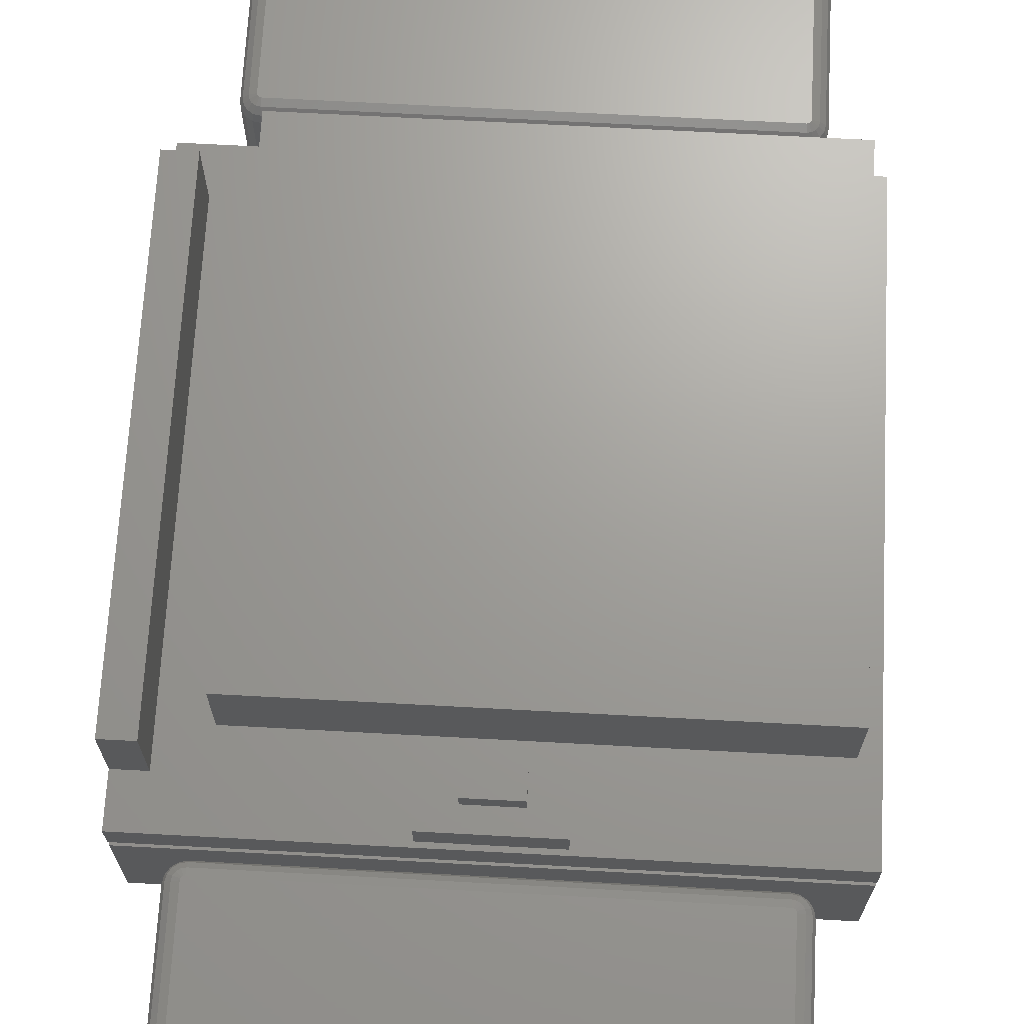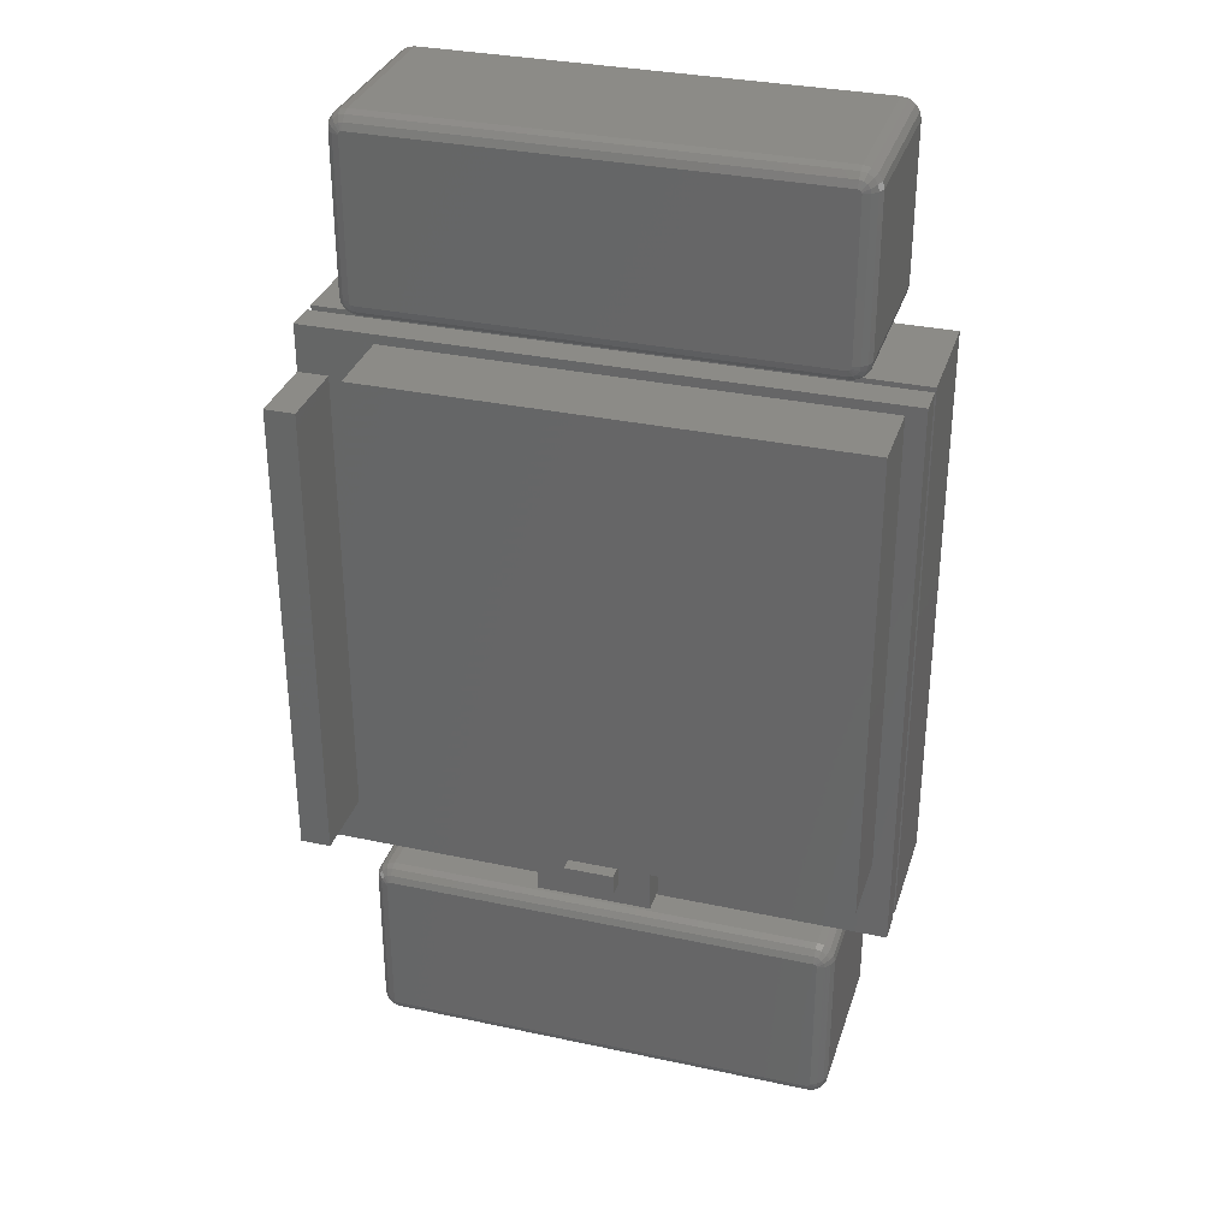
<metadata>
{"format":"stl","ext":"stl","renderer":"f3d","projection":"perspective","resolution":1024,"background":"white","views":[{"elev":68.7,"azim":3.1,"up":"+Z"},{"elev":32.5,"azim":16.6,"up":"+Y"}]}
</metadata>
<code>
# stl→obj: 376 verts, 736 faces
v -3 -14.75 0
v -3 -11.25 1.5
v -3 -11.25 0
v -3 -14.75 1.5
v 3 -11.25 1.5
v 1.3 -12.4 1.5
v 3 -14.75 1.5
v -1.3 -12.4 1.5
v -1.3 -13.6 1.5
v 1.3 -13.6 1.5
v 3 -11.25 0
v 3 -14.75 0
v -11 -10.5 0
v 14 -10.5 0
v 15 15 0
v 14 14.5 0
v -11 14.5 0
v -13.4 12.5 0
v -15 15 0
v -15 12.5 0
v -15 -12.5 0
v 15 -15 0
v -13.4 -12.5 0
v -15 -15 0
v -1.3 -12.4 2.4
v -1.3 -13.6 2.4
v 1.3 -13.6 2.4
v 1.3 -12.4 2.4
v -15 -15 -1.6
v -15 15 -1.6
v 15 15 -1.6
v 15 -15 -1.6
v -13.4 -12.5 -1.6
v -15 -12.5 -1.6
v -15 12.5 -1.6
v -13.4 12.5 -1.6
v -11 14.5 4
v -11 -10.5 4
v 14 -10.5 4
v 14 14.5 4
v -13.4 -12.5 4
v -13.4 12.5 4
v -13.4 12.5 -2
v -13.4 -12.5 -2
v -15 12.5 4
v -15 -12.5 4
v -15 -12.5 -2
v -15 12.5 -2
v -15 -15 -8.1
v -15 15 -2.1
v -15 15 -8.1
v -15 -15 -2.1
v 15 -15 -2.1
v 15 15 -2.1
v 15 15 -8.1
v 15 -15 -8.1
v 12.06 17 0.8315
v 11.7 17 0.9808
v 12.01 16.79 0.8315
v -12.27 16.68 -8.556
v -12.41 16.62 -8.195
v -12.33 17 -8.556
v 11.71 25.51 -8.831
v 11.5 25.56 -8.831
v 11.5 25.83 -8.556
v 11.71 25.51 0.8315
v 11.5 25.2 0.9808
v 11.57 25.18 0.9808
v 12.09 25.59 0.5556
v 11.89 25.39 0.8315
v -12.33 17 0.5556
v -12.06 25 0.8315
v -12.33 25 0.5556
v -12.06 17 0.8315
v 12.33 25 -8.556
v 12.27 25.32 -8.556
v 12.41 25.38 -8.195
v 12.41 25.38 0.1951
v 12.19 25.69 0.1951
v 12.27 25.32 0.5556
v -11.5 25.98 -8.195
v 11.5 25.98 -8.195
v -11.5 25.83 -8.556
v -11.5 25.98 0.1951
v 11.5 25.98 0.1951
v -11.5 16.17 0.5556
v -11.88 16.09 0.1951
v -11.5 16.02 0.1951
v 11.64 25.14 0.9808
v -11.7 17 0.9808
v -12.01 16.79 0.8315
v -11.68 16.93 0.9808
v 12.41 16.62 -8.195
v 12.33 17 -8.556
v 12.48 17 -8.195
v 12.09 16.41 0.5556
v 11.82 16.23 0.5556
v 12.19 16.31 0.1951
v 11.57 25.18 -8.981
v 11.5 25.2 -8.981
v 11.88 25.91 0.1951
v 11.82 25.77 0.5556
v -11.5 25.56 0.8315
v -11.71 25.51 0.8315
v -11.5 25.2 0.9808
v -12.48 17 0.1951
v -12.48 25 0.1951
v -12.41 16.62 0.1951
v -11.7 25 0.9808
v 12.48 25 0.1951
v 12.48 25 -8.195
v 12.41 16.62 0.1951
v 12.48 17 0.1951
v 12.27 16.68 0.5556
v 11.68 25.07 0.9808
v 11.5 16.02 -8.195
v 11.88 16.09 0.1951
v 11.5 16.02 0.1951
v 11.88 16.09 -8.195
v 11.82 25.77 -8.556
v -11.5 25.56 -8.831
v 11.5 25.83 0.5556
v 11.5 25.56 0.8315
v -11.5 25.83 0.5556
v -12.19 25.69 0.1951
v -12.27 25.32 0.5556
v -12.09 25.59 0.5556
v -11.82 25.77 0.5556
v 11.5 16.44 0.8315
v -11.5 16.44 0.8315
v 11.5 16.17 0.5556
v -11.57 25.18 0.9808
v -11.5 16.02 -8.195
v 11.71 16.49 0.8315
v 12.19 25.69 -8.195
v 11.88 25.91 -8.195
v 12.19 16.31 -8.195
v 12.33 25 0.5556
v 12.01 25.21 0.8315
v 12.06 25 0.8315
v 11.82 16.23 -8.556
v 11.71 16.49 -8.831
v 12.09 16.41 -8.556
v 12.01 16.79 -8.831
v 11.68 16.93 -8.981
v 11.7 17 -8.981
v 11.5 16.8 -8.981
v 11.57 16.82 -8.981
v 12.27 16.68 -8.556
v 12.01 25.21 -8.831
v -11.88 25.91 0.1951
v -12.48 17 -8.195
v -11.88 25.91 -8.195
v -12.19 25.69 -8.195
v -12.27 16.68 0.5556
v 11.7 25 0.9808
v 11.5 16.8 0.9808
v 11.68 16.93 0.9808
v 11.64 16.86 0.9808
v 11.57 16.82 0.9808
v -11.5 16.8 0.9808
v -11.64 25.14 0.9808
v -11.68 25.07 0.9808
v -11.57 16.82 0.9808
v -11.64 16.86 0.9808
v -12.01 25.21 0.8315
v -11.71 16.49 0.8315
v -11.82 16.23 0.5556
v -12.06 17 -8.831
v -12.33 25 -8.556
v -12.06 25 -8.831
v -12.19 16.31 -8.195
v -12.19 16.31 0.1951
v -11.88 16.09 -8.195
v 11.89 16.61 0.8315
v 12.33 17 0.5556
v 12.06 25 -8.831
v 12.06 17 -8.831
v 11.7 25 -8.981
v -11.71 16.49 -8.831
v -12.09 16.41 -8.556
v -11.89 16.61 -8.831
v -11.5 25.2 -8.981
v -12.48 25 -8.195
v -12.41 25.38 0.1951
v -12.41 25.38 -8.195
v -11.89 25.39 0.8315
v -12.09 16.41 0.5556
v 11.5 16.17 -8.556
v 11.5 16.44 -8.831
v -11.5 16.17 -8.556
v -11.5 16.44 -8.831
v -11.5 16.8 -8.981
v -12.01 16.79 -8.831
v -11.7 17 -8.981
v 11.89 16.61 -8.831
v 11.64 16.86 -8.981
v 11.68 25.07 -8.981
v 11.89 25.39 -8.831
v -12.09 25.59 -8.556
v -12.27 25.32 -8.556
v -11.89 16.61 0.8315
v -11.82 16.23 -8.556
v 12.09 25.59 -8.556
v -11.68 16.93 -8.981
v -11.7 25 -8.981
v -11.71 25.51 -8.831
v -12.01 25.21 -8.831
v -11.57 16.82 -8.981
v 11.64 25.14 -8.981
v -11.64 16.86 -8.981
v -11.57 25.18 -8.981
v -11.64 25.14 -8.981
v -11.68 25.07 -8.981
v -11.89 25.39 -8.831
v -11.82 25.77 -8.556
v -11.5 -25.98 0.1951
v 11.5 -25.83 0.5556
v -11.5 -25.83 0.5556
v 11.5 -25.98 0.1951
v -11.5 -25.98 -8.195
v 11.5 -25.98 -8.195
v 11.88 -16.09 0.1951
v 11.82 -16.23 0.5556
v 12.19 -16.31 0.1951
v 11.5 -25.2 0.9808
v 11.5 -25.56 0.8315
v 11.71 -25.51 0.8315
v 12.19 -25.69 -8.195
v 12.09 -25.59 -8.556
v 12.27 -25.32 -8.556
v 11.5 -16.02 0.1951
v 11.5 -16.17 0.5556
v 11.89 -16.61 -8.831
v 11.71 -16.49 -8.831
v 12.09 -16.41 -8.556
v 11.89 -16.61 0.8315
v 11.64 -16.86 0.9808
v 11.68 -16.93 0.9808
v 12.41 -16.62 0.1951
v 12.19 -16.31 -8.195
v 12.41 -16.62 -8.195
v 11.88 -16.09 -8.195
v 11.5 -16.02 -8.195
v -11.5 -16.17 0.5556
v -11.71 -16.49 0.8315
v -11.5 -16.44 0.8315
v 11.88 -25.91 0.1951
v 11.82 -25.77 -8.556
v 11.5 -25.83 -8.556
v 11.71 -25.51 -8.831
v -12.33 -17 -8.556
v -12.48 -17 -8.195
v -12.41 -16.62 -8.195
v -11.5 -16.02 0.1951
v -11.5 -16.02 -8.195
v 11.71 -16.49 0.8315
v 11.5 -16.8 0.9808
v 11.57 -16.82 0.9808
v -12.33 -25 0.5556
v -12.41 -25.38 0.1951
v -12.27 -25.32 0.5556
v -11.88 -16.09 0.1951
v -11.82 -16.23 0.5556
v -12.19 -25.69 0.1951
v -12.01 -25.21 0.8315
v -12.48 -25 0.1951
v -12.33 -17 0.5556
v -12.48 -17 0.1951
v -11.5 -16.8 0.9808
v -11.57 -16.82 0.9808
v 12.27 -16.68 -8.556
v 12.27 -25.32 0.5556
v 12.09 -25.59 0.5556
v 12.19 -25.69 0.1951
v 12.41 -25.38 -8.195
v 12.41 -25.38 0.1951
v 12.33 -25 0.5556
v 12.01 -25.21 0.8315
v 12.33 -25 -8.556
v 12.48 -25 -8.195
v 12.27 -16.68 0.5556
v 12.33 -17 0.5556
v 11.7 -25 -8.981
v 12.06 -17 -8.831
v 12.06 -25 -8.831
v 11.7 -17 -8.981
v 11.88 -25.91 -8.195
v 11.5 -16.44 0.8315
v -12.09 -16.41 0.5556
v -12.27 -16.68 0.5556
v -12.01 -16.79 0.8315
v -11.5 -25.2 -8.981
v -11.71 -25.51 -8.831
v -11.57 -25.18 -8.981
v -12.48 -25 -8.195
v -11.88 -16.09 -8.195
v -12.19 -16.31 0.1951
v -12.19 -16.31 -8.195
v -12.06 -17 0.8315
v -11.7 -25 0.9808
v -11.7 -17 0.9808
v -12.06 -25 0.8315
v 11.82 -25.77 0.5556
v 11.57 -25.18 0.9808
v -12.33 -25 -8.556
v -11.88 -25.91 -8.195
v -11.5 -25.83 -8.556
v 11.64 -25.14 0.9808
v 11.89 -25.39 0.8315
v 12.48 -17 -8.195
v 12.33 -17 -8.556
v 12.01 -16.79 0.8315
v 11.7 -17 0.9808
v 12.48 -17 0.1951
v 12.48 -25 0.1951
v 12.09 -16.41 0.5556
v 12.01 -16.79 -8.831
v -12.06 -25 -8.831
v -11.7 -17 -8.981
v -11.7 -25 -8.981
v -12.06 -17 -8.831
v 11.5 -16.44 -8.831
v 11.5 -16.17 -8.556
v -12.41 -25.38 -8.195
v -12.01 -16.79 -8.831
v -12.09 -16.41 -8.556
v -11.89 -16.61 -8.831
v -11.5 -25.2 0.9808
v -11.71 -25.51 0.8315
v -11.5 -25.56 0.8315
v -11.68 -25.07 0.9808
v -12.09 -25.59 0.5556
v -11.89 -25.39 0.8315
v -11.88 -25.91 0.1951
v -12.19 -25.69 -8.195
v -11.82 -25.77 0.5556
v 11.82 -16.23 -8.556
v 11.5 -25.2 -8.981
v 11.57 -25.18 -8.981
v 12.06 -17 0.8315
v 11.89 -25.39 -8.831
v 12.01 -25.21 -8.831
v -12.27 -16.68 -8.556
v -11.5 -16.17 -8.556
v -11.89 -16.61 0.8315
v 11.7 -25 0.9808
v 11.68 -25.07 0.9808
v -11.64 -16.86 0.9808
v -11.68 -16.93 0.9808
v -11.57 -25.18 0.9808
v -11.64 -25.14 0.9808
v 12.06 -25 0.8315
v -11.5 -25.56 -8.831
v 11.5 -25.56 -8.831
v -11.82 -25.77 -8.556
v -12.09 -25.59 -8.556
v 11.68 -16.93 -8.981
v 11.5 -16.8 -8.981
v 11.68 -25.07 -8.981
v -11.64 -16.86 -8.981
v -11.57 -16.82 -8.981
v -11.89 -25.39 -8.831
v -11.64 -25.14 -8.981
v -11.5 -16.8 -8.981
v -11.5 -16.44 -8.831
v -12.41 -16.62 0.1951
v 11.57 -16.82 -8.981
v -12.01 -25.21 -8.831
v -11.68 -25.07 -8.981
v -11.82 -16.23 -8.556
v 11.64 -16.86 -8.981
v 11.64 -25.14 -8.981
v -12.27 -25.32 -8.556
v -11.68 -16.93 -8.981
v -11.71 -16.49 -8.831
f 1 2 3
f 2 1 4
f 5 6 7
f 5 8 6
f 8 2 9
f 2 8 5
f 10 7 6
f 9 7 10
f 9 4 7
f 4 9 2
f 7 11 5
f 11 7 12
f 11 2 5
f 2 11 3
f 13 11 14
f 3 13 1
f 11 13 3
f 14 15 16
f 15 17 16
f 17 18 13
f 19 18 17
f 20 19 21
f 18 19 20
f 19 17 15
f 15 14 22
f 12 14 11
f 14 12 22
f 1 22 12
f 23 13 18
f 23 1 13
f 24 23 21
f 1 24 22
f 23 24 1
f 24 21 19
f 1 7 4
f 7 1 12
f 9 25 8
f 25 9 26
f 25 27 28
f 27 25 26
f 27 6 28
f 6 27 10
f 9 27 26
f 27 9 10
f 6 25 28
f 25 6 8
f 29 19 30
f 19 29 24
f 22 31 15
f 31 22 32
f 31 19 15
f 19 31 30
f 32 33 31
f 29 33 32
f 34 29 35
f 33 29 34
f 36 31 33
f 30 36 35
f 36 30 31
f 30 35 29
f 29 22 24
f 22 29 32
f 13 37 17
f 37 13 38
f 37 39 40
f 39 37 38
f 39 16 40
f 16 39 14
f 16 37 40
f 37 16 17
f 13 39 38
f 39 13 14
f 41 18 42
f 18 41 23
f 33 43 36
f 43 33 44
f 45 41 42
f 41 45 46
f 21 41 46
f 41 21 23
f 47 33 34
f 33 47 44
f 43 35 36
f 35 43 48
f 18 45 42
f 45 18 20
f 21 45 20
f 45 21 46
f 47 35 48
f 35 47 34
f 47 43 44
f 43 47 48
f 49 50 51
f 50 49 52
f 50 53 54
f 53 50 52
f 53 55 54
f 55 53 56
f 55 50 54
f 50 55 51
f 49 55 56
f 55 49 51
f 49 53 52
f 53 49 56
f 57 58 59
f 60 61 62
f 63 64 65
f 66 67 68
f 69 66 70
f 71 72 73
f 72 71 74
f 75 76 77
f 78 79 80
f 65 81 82
f 81 65 83
f 82 84 85
f 84 82 81
f 86 87 88
f 70 68 89
f 90 91 92
f 93 94 95
f 96 97 98
f 99 100 63
f 101 102 79
f 103 104 105
f 106 73 107
f 73 106 71
f 71 106 108
f 72 90 109
f 90 72 74
f 90 74 91
f 110 77 78
f 77 110 111
f 112 95 113
f 95 112 93
f 114 96 98
f 70 89 115
f 79 69 80
f 116 117 118
f 117 116 119
f 63 65 120
f 121 65 64
f 65 121 83
f 85 122 101
f 63 100 64
f 101 122 102
f 123 67 66
f 85 124 122
f 124 85 84
f 125 126 127
f 128 127 104
f 86 129 130
f 129 86 131
f 105 104 132
f 113 111 110
f 111 113 95
f 88 131 86
f 131 88 118
f 133 118 88
f 118 133 116
f 129 131 134
f 135 101 79
f 101 135 136
f 119 98 117
f 98 119 137
f 98 97 117
f 98 93 112
f 93 98 137
f 78 138 110
f 138 139 140
f 141 142 143
f 144 145 146
f 142 147 148
f 149 144 94
f 136 85 101
f 85 136 82
f 75 150 76
f 78 135 79
f 135 78 77
f 84 151 124
f 128 125 127
f 66 68 70
f 79 102 69
f 61 106 152
f 106 61 108
f 151 125 128
f 153 125 151
f 125 153 154
f 91 71 155
f 71 108 155
f 67 156 115
f 156 67 58
f 67 115 89
f 157 58 67
f 67 89 68
f 58 157 158
f 158 157 159
f 159 157 160
f 105 157 67
f 105 161 157
f 109 105 132
f 105 109 161
f 109 132 162
f 90 161 109
f 109 162 163
f 161 90 164
f 164 90 165
f 165 90 92
f 166 72 109
f 124 128 104
f 102 66 69
f 103 67 123
f 67 103 105
f 167 168 86
f 169 170 171
f 170 169 62
f 172 87 173
f 87 172 174
f 97 131 117
f 111 75 77
f 131 118 117
f 156 57 140
f 57 156 58
f 175 134 96
f 175 160 134
f 78 80 138
f 57 138 140
f 138 57 176
f 177 150 75
f 146 177 178
f 177 146 179
f 94 177 75
f 177 94 178
f 95 75 111
f 75 95 94
f 180 181 182
f 174 88 87
f 88 174 133
f 94 144 178
f 137 141 143
f 120 65 136
f 76 135 77
f 135 120 136
f 136 65 82
f 124 123 122
f 123 124 103
f 124 104 103
f 102 122 66
f 122 123 66
f 183 64 100
f 64 183 121
f 184 185 186
f 185 184 107
f 187 166 163
f 74 71 91
f 188 173 168
f 161 129 157
f 129 161 130
f 160 157 134
f 172 60 181
f 172 108 61
f 108 172 173
f 91 155 188
f 155 108 173
f 119 116 189
f 176 110 138
f 110 176 113
f 58 158 59
f 134 131 97
f 96 134 97
f 69 70 139
f 70 115 139
f 69 139 80
f 80 139 138
f 177 179 150
f 142 190 147
f 191 180 192
f 192 147 190
f 147 192 193
f 194 169 195
f 181 60 194
f 119 189 141
f 143 144 149
f 144 146 178
f 196 197 145
f 93 149 94
f 143 196 144
f 179 198 150
f 150 198 199
f 170 184 186
f 200 201 154
f 126 185 73
f 187 127 166
f 166 73 72
f 163 166 109
f 167 188 168
f 92 91 202
f 130 167 86
f 157 129 134
f 152 107 184
f 107 152 106
f 172 61 60
f 192 189 191
f 189 192 190
f 191 116 133
f 116 191 189
f 113 176 112
f 114 98 112
f 159 160 175
f 158 159 175
f 139 115 156
f 139 156 140
f 142 148 196
f 141 189 142
f 142 189 190
f 192 180 193
f 203 181 180
f 143 142 196
f 196 145 144
f 196 148 197
f 137 143 149
f 93 137 149
f 204 120 135
f 199 63 204
f 150 199 204
f 205 194 195
f 169 206 195
f 206 169 171
f 121 207 83
f 206 171 208
f 201 186 154
f 81 151 84
f 151 81 153
f 83 153 81
f 124 151 128
f 104 187 132
f 104 127 187
f 92 202 165
f 165 202 164
f 60 62 194
f 194 62 169
f 62 184 170
f 184 62 152
f 61 152 62
f 168 87 86
f 164 202 167
f 191 174 203
f 114 59 96
f 176 59 114
f 180 182 209
f 193 180 209
f 119 141 137
f 199 99 63
f 204 63 120
f 147 146 145
f 146 147 179
f 147 145 197
f 100 179 147
f 147 197 148
f 179 100 198
f 198 100 210
f 210 100 99
f 193 100 147
f 193 183 100
f 195 193 209
f 193 195 183
f 195 209 211
f 206 183 195
f 195 211 205
f 183 206 212
f 212 206 213
f 213 206 214
f 211 182 205
f 212 207 183
f 183 207 121
f 186 125 154
f 125 186 185
f 212 215 207
f 214 215 213
f 185 107 73
f 125 185 126
f 132 187 162
f 162 187 163
f 182 194 205
f 182 181 194
f 188 155 173
f 168 173 87
f 57 59 176
f 176 114 112
f 59 158 175
f 59 175 96
f 133 174 191
f 191 203 180
f 76 204 135
f 76 150 204
f 209 182 211
f 200 154 216
f 170 186 201
f 171 170 208
f 126 73 166
f 127 126 166
f 161 167 130
f 164 167 161
f 202 188 167
f 91 188 202
f 174 172 203
f 203 172 181
f 198 210 199
f 210 99 199
f 216 154 153
f 216 153 83
f 215 200 207
f 206 208 214
f 207 200 216
f 207 216 83
f 208 201 200
f 208 170 201
f 213 215 212
f 214 208 215
f 208 200 215
f 217 218 219
f 218 217 220
f 221 220 217
f 220 221 222
f 223 224 225
f 226 227 228
f 229 230 231
f 232 233 223
f 234 235 236
f 237 238 239
f 240 241 225
f 241 240 242
f 243 232 223
f 232 243 244
f 245 246 247
f 218 220 248
f 249 250 251
f 252 253 254
f 244 255 232
f 255 244 256
f 257 258 259
f 260 261 262
f 232 245 233
f 245 232 255
f 245 263 264
f 262 261 265
f 266 260 262
f 267 268 269
f 268 267 260
f 270 246 271
f 272 241 242
f 273 274 275
f 275 276 277
f 276 275 229
f 278 279 273
f 276 280 281
f 240 282 283
f 284 285 286
f 285 284 287
f 288 222 250
f 272 236 241
f 223 233 224
f 289 258 257
f 290 291 292
f 233 247 289
f 247 233 245
f 293 294 295
f 296 269 253
f 269 296 267
f 297 298 263
f 298 297 299
f 255 263 245
f 298 291 290
f 300 301 302
f 301 300 303
f 304 218 248
f 305 226 228
f 306 253 252
f 253 306 296
f 221 307 308
f 309 305 310
f 311 312 242
f 288 249 229
f 237 239 313
f 313 239 314
f 315 242 240
f 242 315 311
f 281 312 311
f 312 281 280
f 278 315 283
f 315 278 316
f 240 283 315
f 317 237 313
f 272 318 236
f 319 320 321
f 320 319 322
f 235 323 324
f 243 324 244
f 247 246 270
f 247 258 289
f 258 247 270
f 256 263 255
f 263 256 297
f 325 267 296
f 267 325 261
f 260 267 261
f 326 327 328
f 329 330 331
f 301 266 332
f 266 333 334
f 317 257 237
f 279 310 274
f 282 313 283
f 307 217 335
f 217 307 221
f 336 261 325
f 261 336 265
f 337 265 335
f 288 275 248
f 275 288 229
f 228 218 304
f 266 262 333
f 236 338 241
f 241 223 225
f 223 241 243
f 310 228 274
f 274 228 304
f 251 339 340
f 283 313 341
f 240 225 282
f 241 338 243
f 285 287 318
f 288 250 249
f 280 285 312
f 285 280 286
f 230 342 343
f 225 224 317
f 224 257 317
f 252 254 344
f 324 256 244
f 256 324 345
f 246 346 271
f 245 264 246
f 260 300 268
f 300 260 303
f 246 290 346
f 292 300 302
f 258 314 239
f 314 258 347
f 258 239 238
f 226 347 258
f 258 238 259
f 347 226 348
f 348 226 309
f 309 226 305
f 270 226 258
f 270 329 226
f 302 270 271
f 270 302 329
f 302 271 349
f 301 329 302
f 302 349 350
f 329 301 351
f 351 301 352
f 352 301 332
f 237 259 238
f 257 259 237
f 219 335 217
f 329 227 226
f 227 329 331
f 227 218 228
f 310 305 228
f 274 304 275
f 273 279 274
f 313 314 341
f 353 347 279
f 354 339 355
f 339 354 293
f 354 294 293
f 356 357 294
f 287 358 318
f 318 358 234
f 312 272 242
f 318 234 236
f 316 311 315
f 311 316 281
f 280 343 286
f 308 222 221
f 222 308 250
f 353 283 341
f 283 353 278
f 235 359 323
f 236 235 338
f 277 281 316
f 281 277 276
f 343 360 284
f 343 284 286
f 230 251 342
f 251 340 342
f 224 233 257
f 233 289 257
f 317 313 282
f 225 317 282
f 361 328 362
f 295 363 364
f 319 252 322
f 252 319 306
f 365 323 359
f 323 365 366
f 292 268 300
f 263 298 264
f 344 254 299
f 253 367 254
f 367 253 269
f 346 290 292
f 298 367 291
f 350 292 302
f 346 292 350
f 271 346 349
f 352 334 351
f 330 333 337
f 351 330 329
f 301 303 266
f 303 260 266
f 333 262 265
f 330 337 219
f 275 304 248
f 353 279 278
f 279 348 310
f 308 294 354
f 307 336 356
f 336 335 265
f 335 336 307
f 235 324 338
f 338 324 243
f 308 355 250
f 355 308 354
f 251 355 339
f 251 250 355
f 222 248 220
f 248 222 288
f 312 318 272
f 285 318 312
f 368 359 235
f 249 251 230
f 229 249 230
f 342 360 343
f 276 231 280
f 276 229 231
f 369 319 321
f 294 357 363
f 363 369 370
f 325 296 306
f 254 298 299
f 298 254 367
f 323 345 324
f 345 323 366
f 326 344 327
f 291 367 268
f 291 268 292
f 264 290 246
f 264 298 290
f 349 346 350
f 331 330 219
f 331 218 227
f 218 331 219
f 332 334 352
f 332 266 334
f 333 265 337
f 337 335 219
f 334 333 330
f 351 334 330
f 316 278 277
f 314 353 341
f 353 314 347
f 371 299 297
f 372 368 234
f 234 368 235
f 231 343 280
f 230 343 231
f 342 373 360
f 342 340 373
f 294 363 295
f 336 374 357
f 336 325 374
f 374 325 306
f 369 306 319
f 370 369 321
f 339 284 360
f 284 339 287
f 339 360 373
f 359 287 339
f 339 373 340
f 287 359 358
f 358 359 372
f 372 359 368
f 293 359 339
f 293 365 359
f 321 293 295
f 293 321 365
f 321 295 364
f 320 365 321
f 321 364 370
f 365 320 362
f 362 320 361
f 361 320 375
f 320 326 375
f 326 252 344
f 327 344 299
f 345 297 256
f 328 327 376
f 367 269 268
f 273 275 277
f 278 273 277
f 348 309 310
f 347 348 279
f 358 372 234
f 308 356 294
f 308 307 356
f 374 306 369
f 356 336 357
f 364 363 370
f 375 326 328
f 320 322 326
f 322 252 326
f 327 299 371
f 376 371 345
f 357 374 369
f 363 357 369
f 362 376 365
f 362 328 376
f 376 327 371
f 371 297 345
f 375 328 361
f 366 376 345
f 365 376 366

</code>
